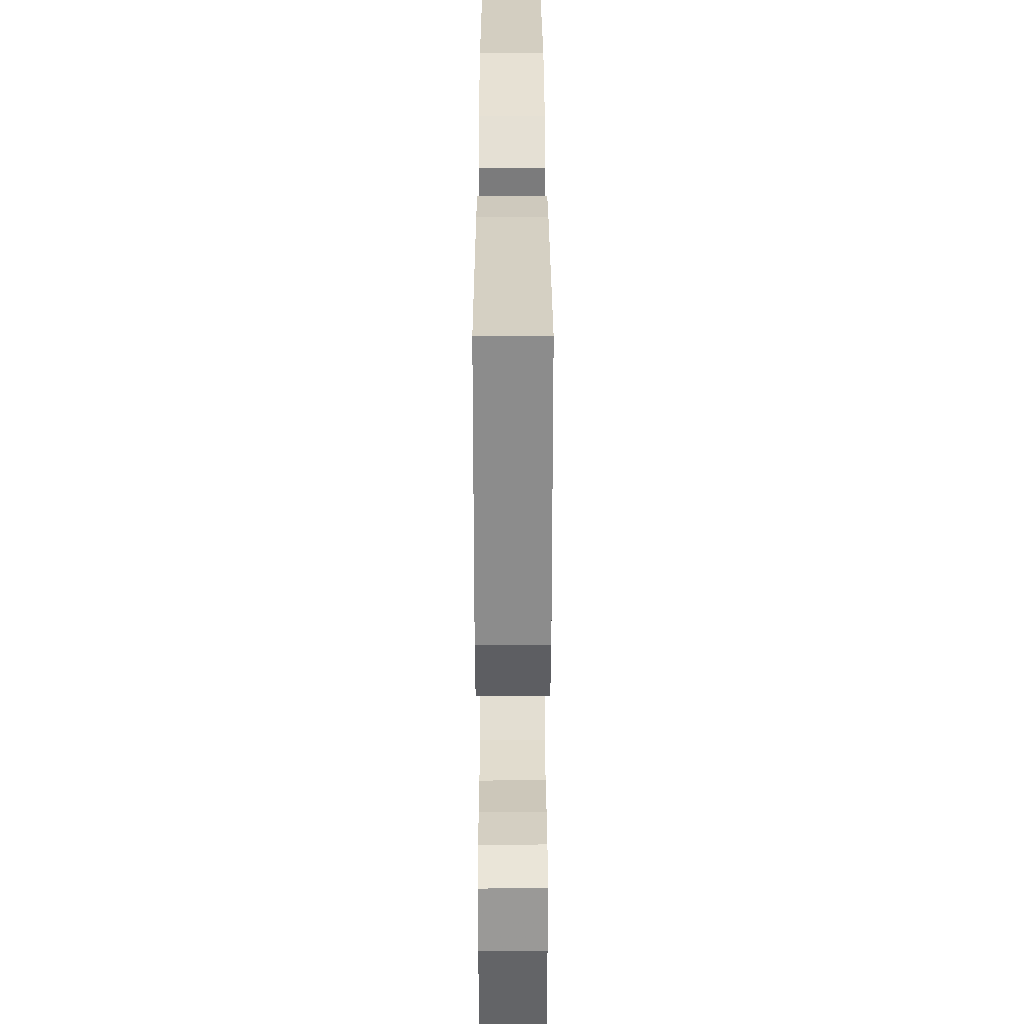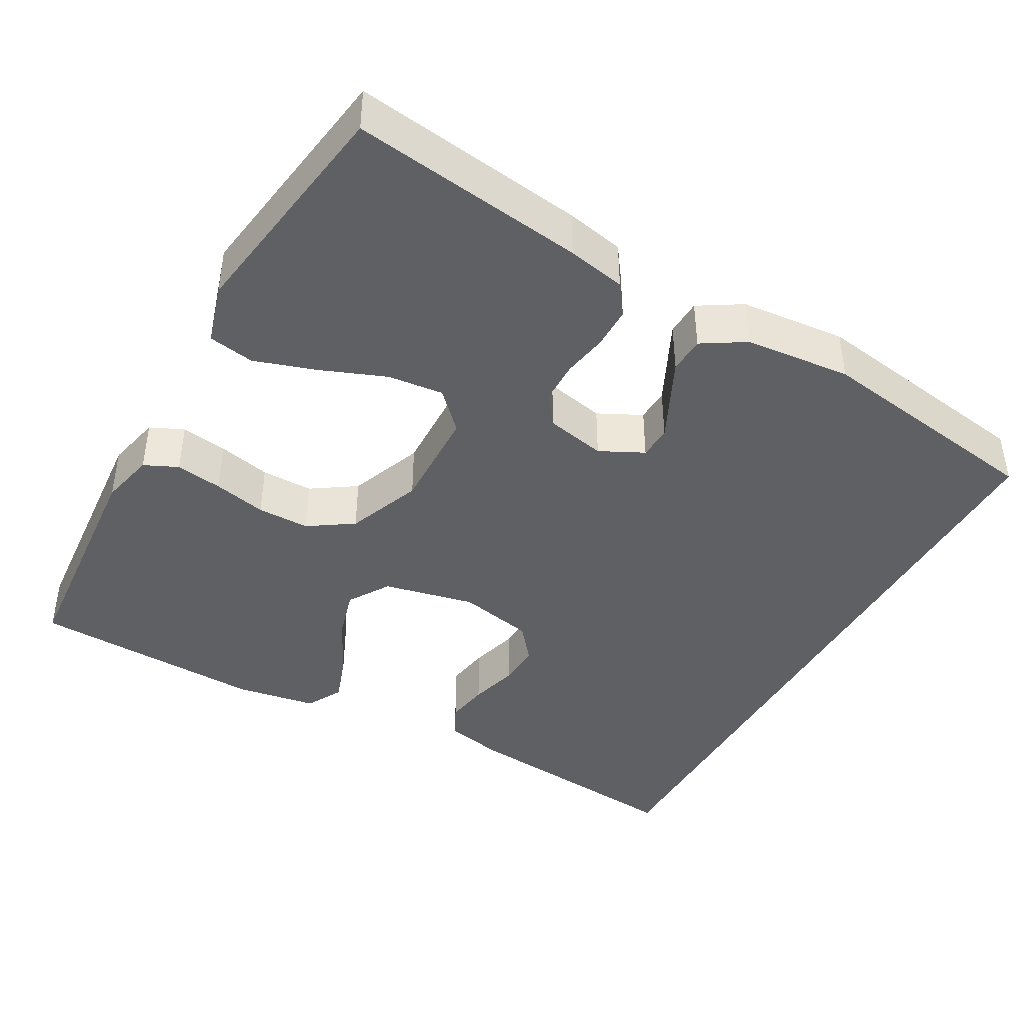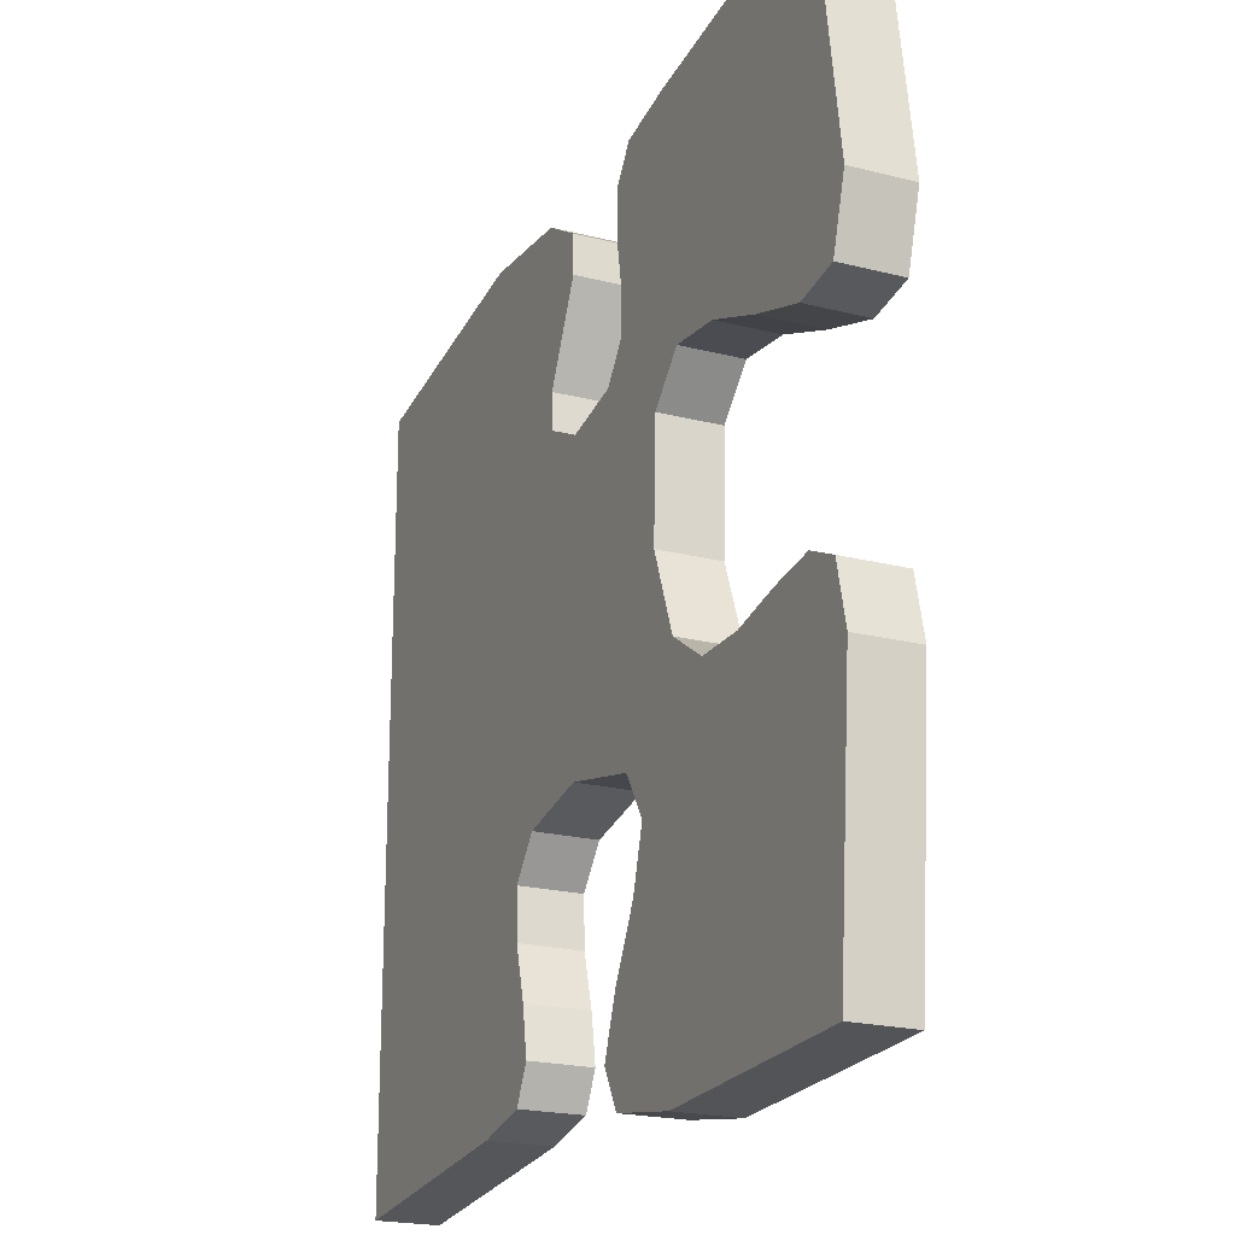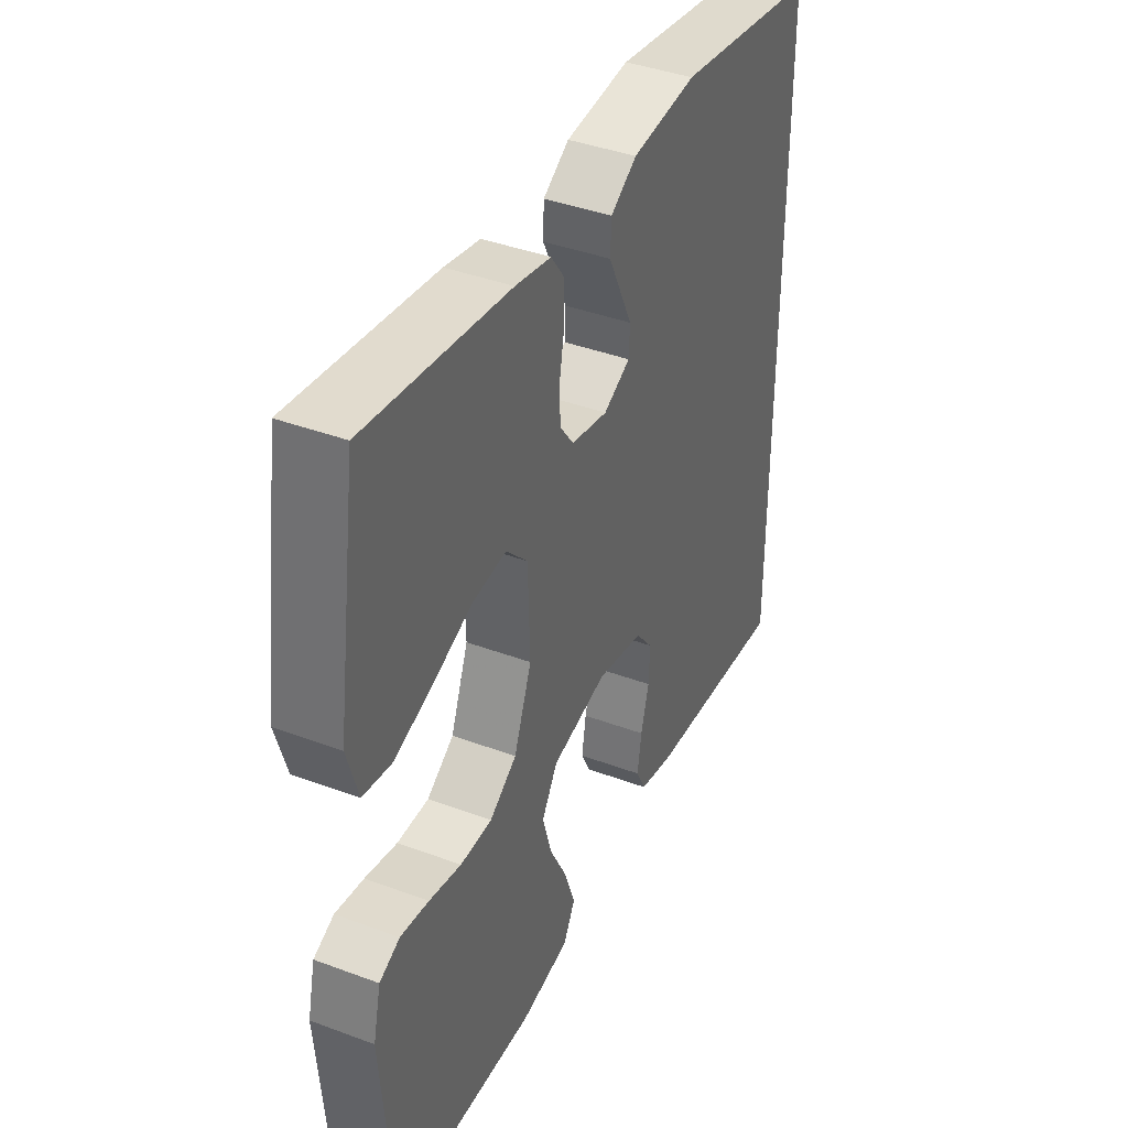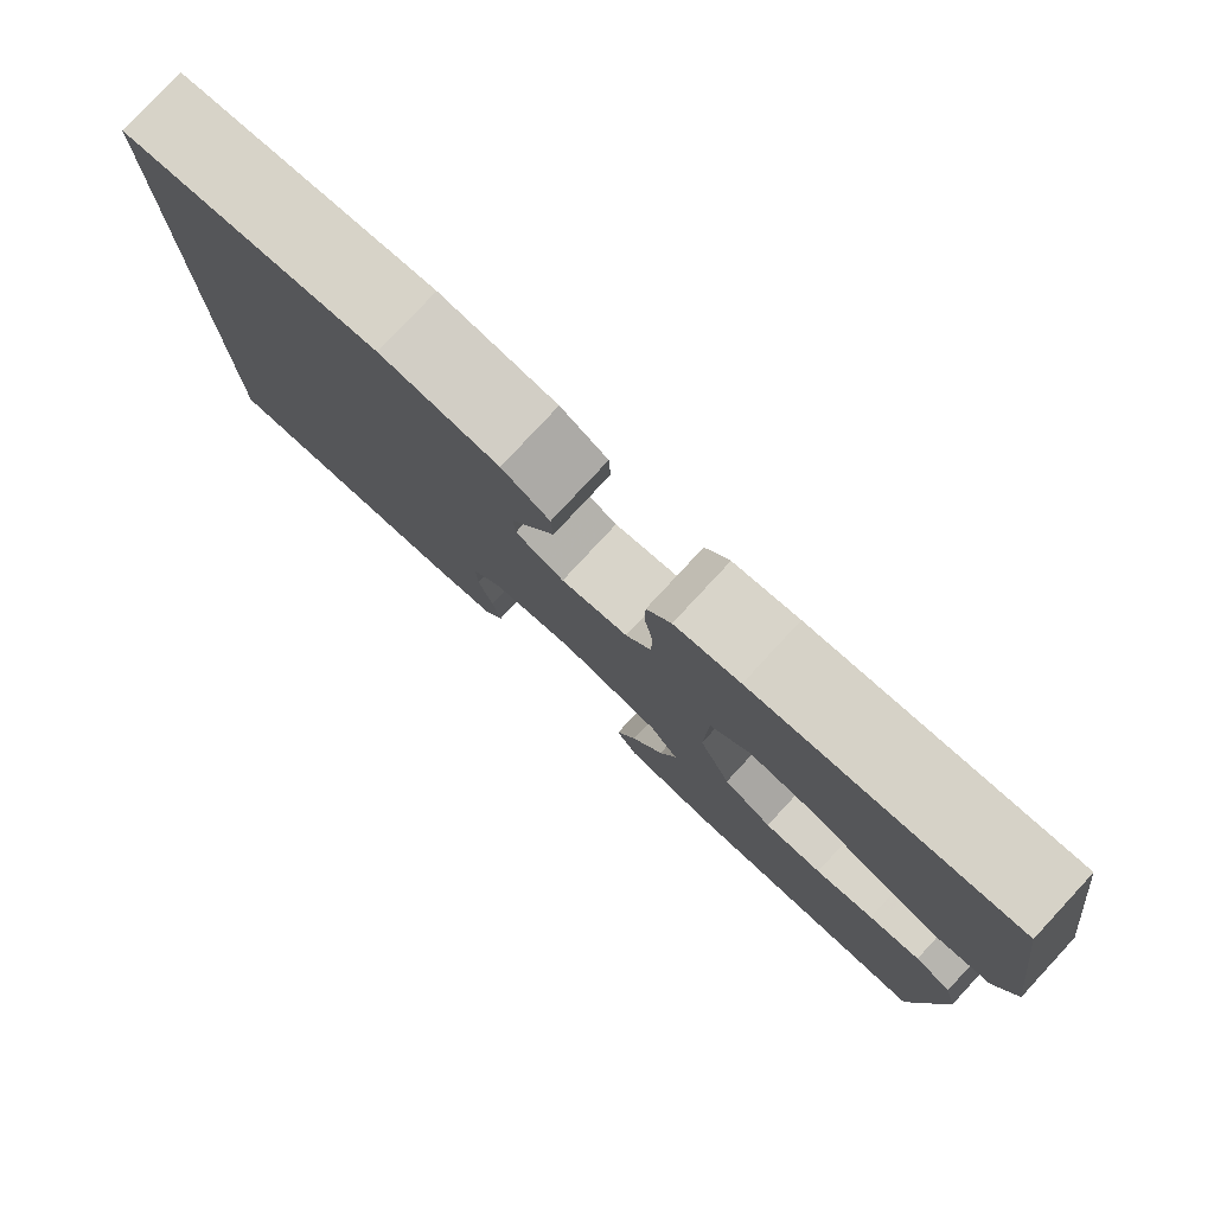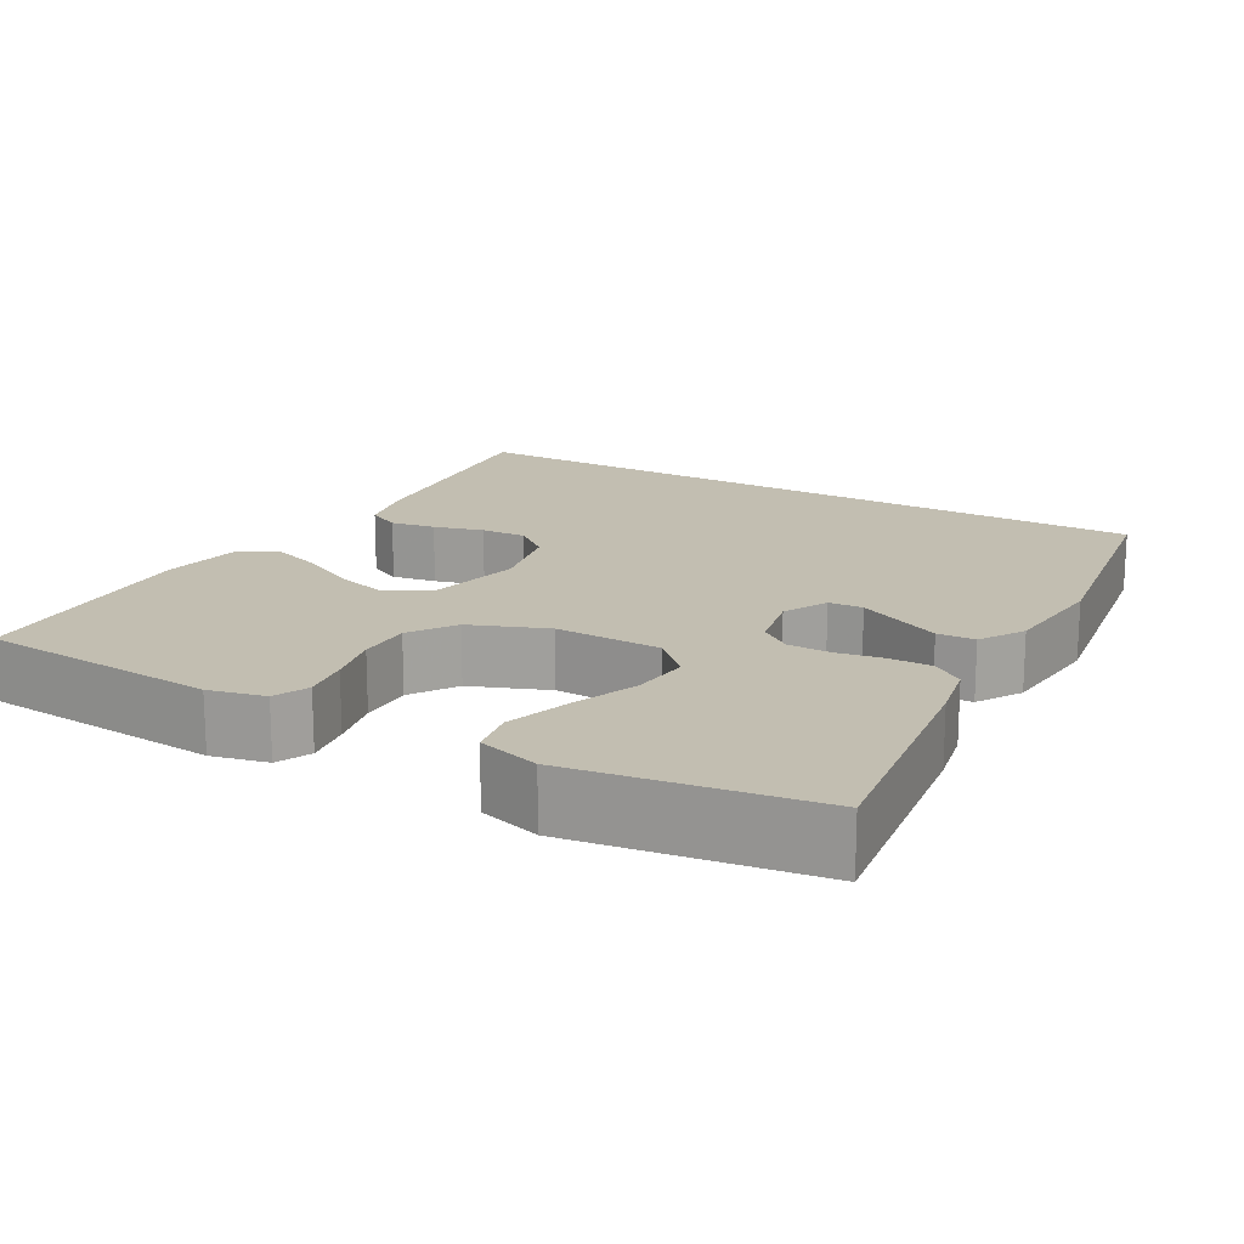
<metadata>
{"format":"obj","ext":"obj","renderer":"f3d","projection":"perspective","resolution":1024,"background":"white","views":[{"elev":34.0,"azim":-90.1,"up":"+Z"},{"elev":-42.5,"azim":-29.3,"up":"+Y"},{"elev":-21.2,"azim":-114.5,"up":"+Z"},{"elev":40.1,"azim":-65.3,"up":"+Z"},{"elev":79.6,"azim":-137.1,"up":"+Z"},{"elev":17.1,"azim":-60.6,"up":"+Y"}]}
</metadata>
<code>
v -0.5 0.07 -0.5
v -0.525 0.07 -0.2
v -0.509 0.07 -0.13
v -0.466 0.07 -0.11
v -0.406 0.07 -0.119
v -0.338 0.07 -0.134
v -0.271 0.07 -0.134
v -0.214 0.07 -0.096
v -0.177 0.07 0
v -0.181 0.07 0.133
v -0.227 0.07 0.18
v -0.299 0.07 0.172
v -0.382 0.07 0.139
v -0.461 0.07 0.113
v -0.52 0.07 0.123
v -0.543 0.07 0.2
v -0.5 0.07 0.5
v -0.2 0.07 0.46
v -0.125 0.07 0.445
v -0.097 0.07 0.406
v -0.097 0.07 0.353
v -0.107 0.07 0.295
v -0.106 0.07 0.241
v -0.077 0.07 0.202
v 0 0.07 0.186
v 0.056 0.07 0.214
v 0.058 0.07 0.257
v 0.033 0.07 0.309
v 0.007 0.07 0.363
v 0.009 0.07 0.41
v 0.064 0.07 0.444
v 0.2 0.07 0.457
v 0.5 0.07 0.411
v 0.5 0.07 -0.49
v 0.2 0.07 -0.462
v 0.126 0.07 -0.446
v 0.105 0.07 -0.405
v 0.114 0.07 -0.349
v 0.131 0.07 -0.287
v 0.133 0.07 -0.23
v 0.097 0.07 -0.186
v 0 0.07 -0.166
v -0.117 0.07 -0.192
v -0.15 0.07 -0.245
v -0.131 0.07 -0.311
v -0.094 0.07 -0.382
v -0.071 0.07 -0.446
v -0.096 0.07 -0.492
v -0.2 0.07 -0.51
v -0.5 0 -0.5
v -0.525 0 -0.2
v -0.509 0 -0.13
v -0.466 0 -0.11
v -0.406 0 -0.119
v -0.338 0 -0.134
v -0.271 0 -0.134
v -0.214 0 -0.096
v -0.177 0 0
v -0.181 0 0.133
v -0.227 0 0.18
v -0.299 0 0.172
v -0.382 0 0.139
v -0.461 0 0.113
v -0.52 0 0.123
v -0.543 0 0.2
v -0.5 0 0.5
v -0.2 0 0.46
v -0.125 0 0.445
v -0.097 0 0.406
v -0.097 0 0.353
v -0.107 0 0.295
v -0.106 0 0.241
v -0.077 0 0.202
v 0 0 0.186
v 0.056 0 0.214
v 0.058 0 0.257
v 0.033 0 0.309
v 0.007 0 0.363
v 0.009 0 0.41
v 0.064 0 0.444
v 0.2 0 0.457
v 0.5 0 0.411
v 0.5 0 -0.49
v 0.2 0 -0.462
v 0.126 0 -0.446
v 0.105 0 -0.405
v 0.114 0 -0.349
v 0.131 0 -0.287
v 0.133 0 -0.23
v 0.097 0 -0.186
v 0 0 -0.166
v -0.117 0 -0.192
v -0.15 0 -0.245
v -0.131 0 -0.311
v -0.094 0 -0.382
v -0.071 0 -0.446
v -0.096 0 -0.492
v -0.2 0 -0.51
f 45 46 47 48
f 44 45 48 49
f 36 37 38 39
f 36 39 40
f 35 36 40
f 34 35 40
f 33 34 40 41
f 28 29 30 31
f 27 28 31 32
f 26 27 32 33
f 19 20 21 22
f 19 22 23
f 18 19 23
f 17 18 23
f 16 17 23 24
f 12 13 14 15
f 12 15 16
f 11 12 16 24
f 3 4 5 6
f 1 2 3 6
f 44 49 1 6
f 43 44 6 7
f 42 43 7 8
f 41 42 8 9
f 25 26 33 41
f 25 41 9 10
f 10 11 24 25
f 97 96 95 94
f 98 97 94 93
f 88 87 86 85
f 89 88 85
f 89 85 84
f 89 84 83
f 90 89 83 82
f 80 79 78 77
f 81 80 77 76
f 82 81 76 75
f 71 70 69 68
f 72 71 68
f 72 68 67
f 72 67 66
f 73 72 66 65
f 64 63 62 61
f 65 64 61
f 73 65 61 60
f 55 54 53 52
f 55 52 51 50
f 55 50 98 93
f 56 55 93 92
f 57 56 92 91
f 58 57 91 90
f 90 82 75 74
f 59 58 90 74
f 74 73 60 59
f 1 50 51 2
f 2 51 52 3
f 3 52 53 4
f 4 53 54 5
f 5 54 55 6
f 6 55 56 7
f 7 56 57 8
f 8 57 58 9
f 9 58 59 10
f 10 59 60 11
f 11 60 61 12
f 12 61 62 13
f 13 62 63 14
f 14 63 64 15
f 15 64 65 16
f 16 65 66 17
f 17 66 67 18
f 18 67 68 19
f 19 68 69 20
f 20 69 70 21
f 21 70 71 22
f 22 71 72 23
f 23 72 73 24
f 24 73 74 25
f 25 74 75 26
f 26 75 76 27
f 27 76 77 28
f 28 77 78 29
f 29 78 79 30
f 30 79 80 31
f 31 80 81 32
f 32 81 82 33
f 33 82 83 34
f 34 83 84 35
f 35 84 85 36
f 36 85 86 37
f 37 86 87 38
f 38 87 88 39
f 39 88 89 40
f 40 89 90 41
f 41 90 91 42
f 42 91 92 43
f 43 92 93 44
f 44 93 94 45
f 45 94 95 46
f 46 95 96 47
f 47 96 97 48
f 48 97 98 49
f 49 98 50 1

</code>
